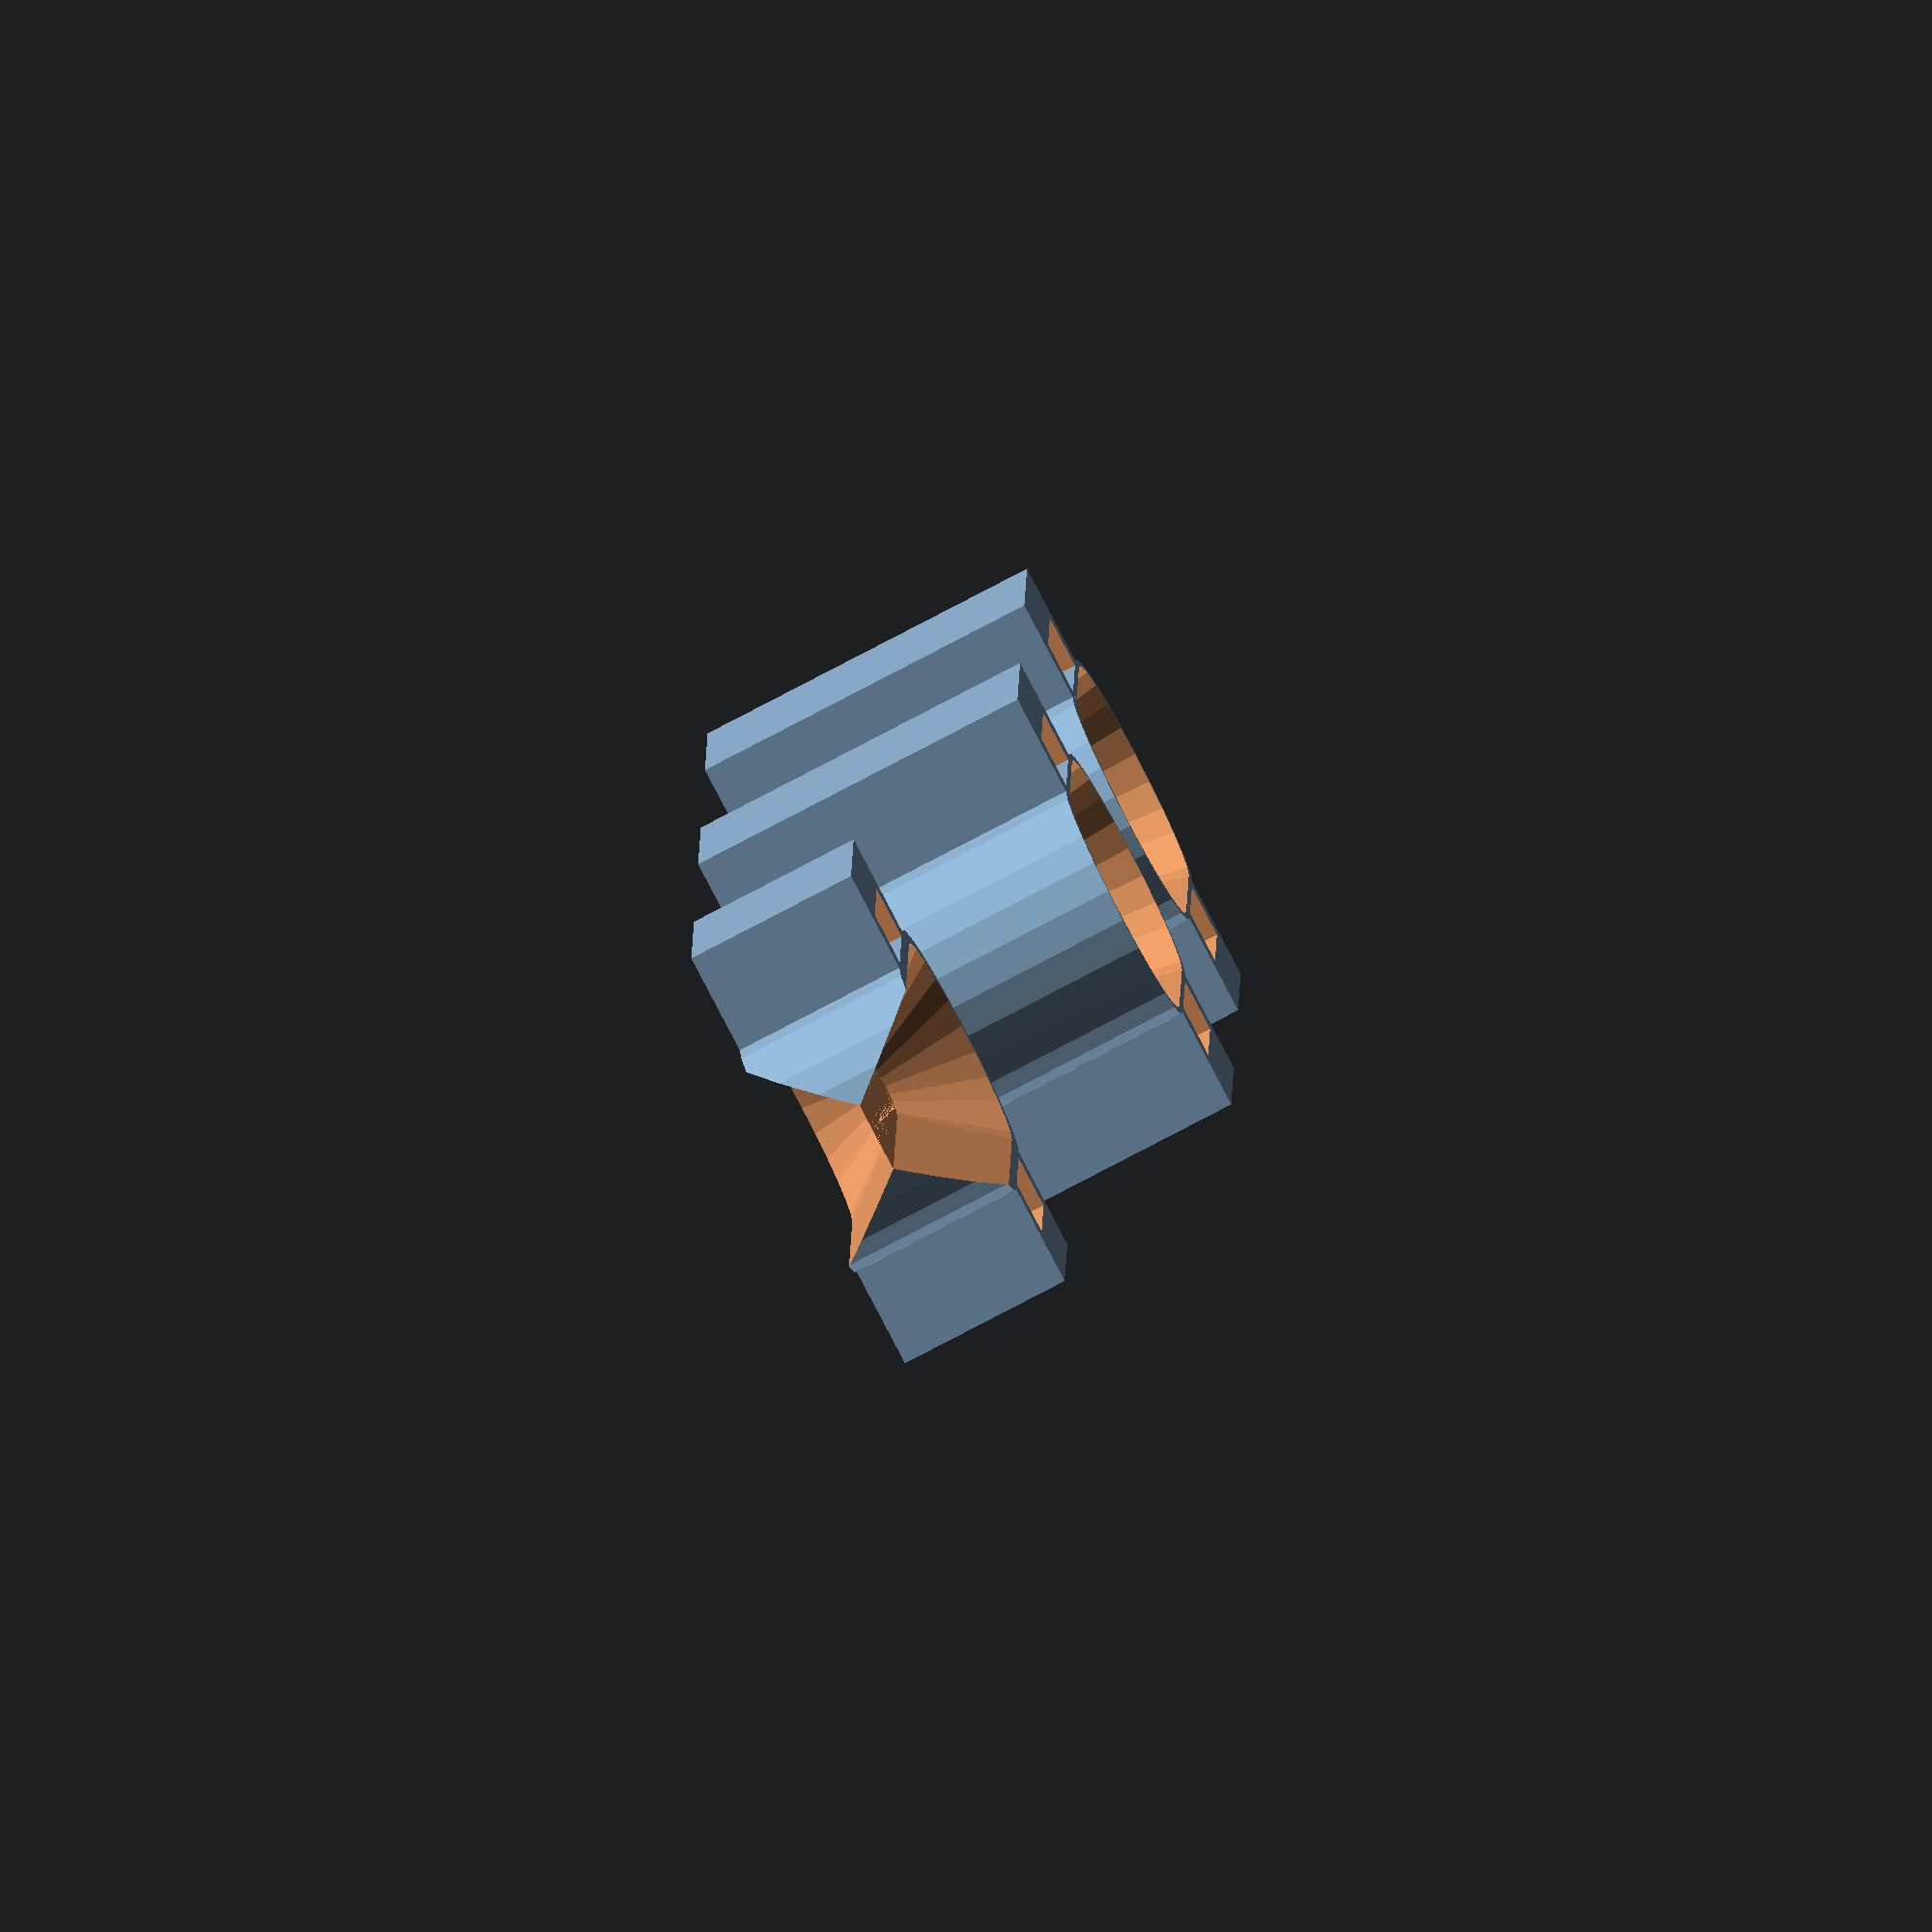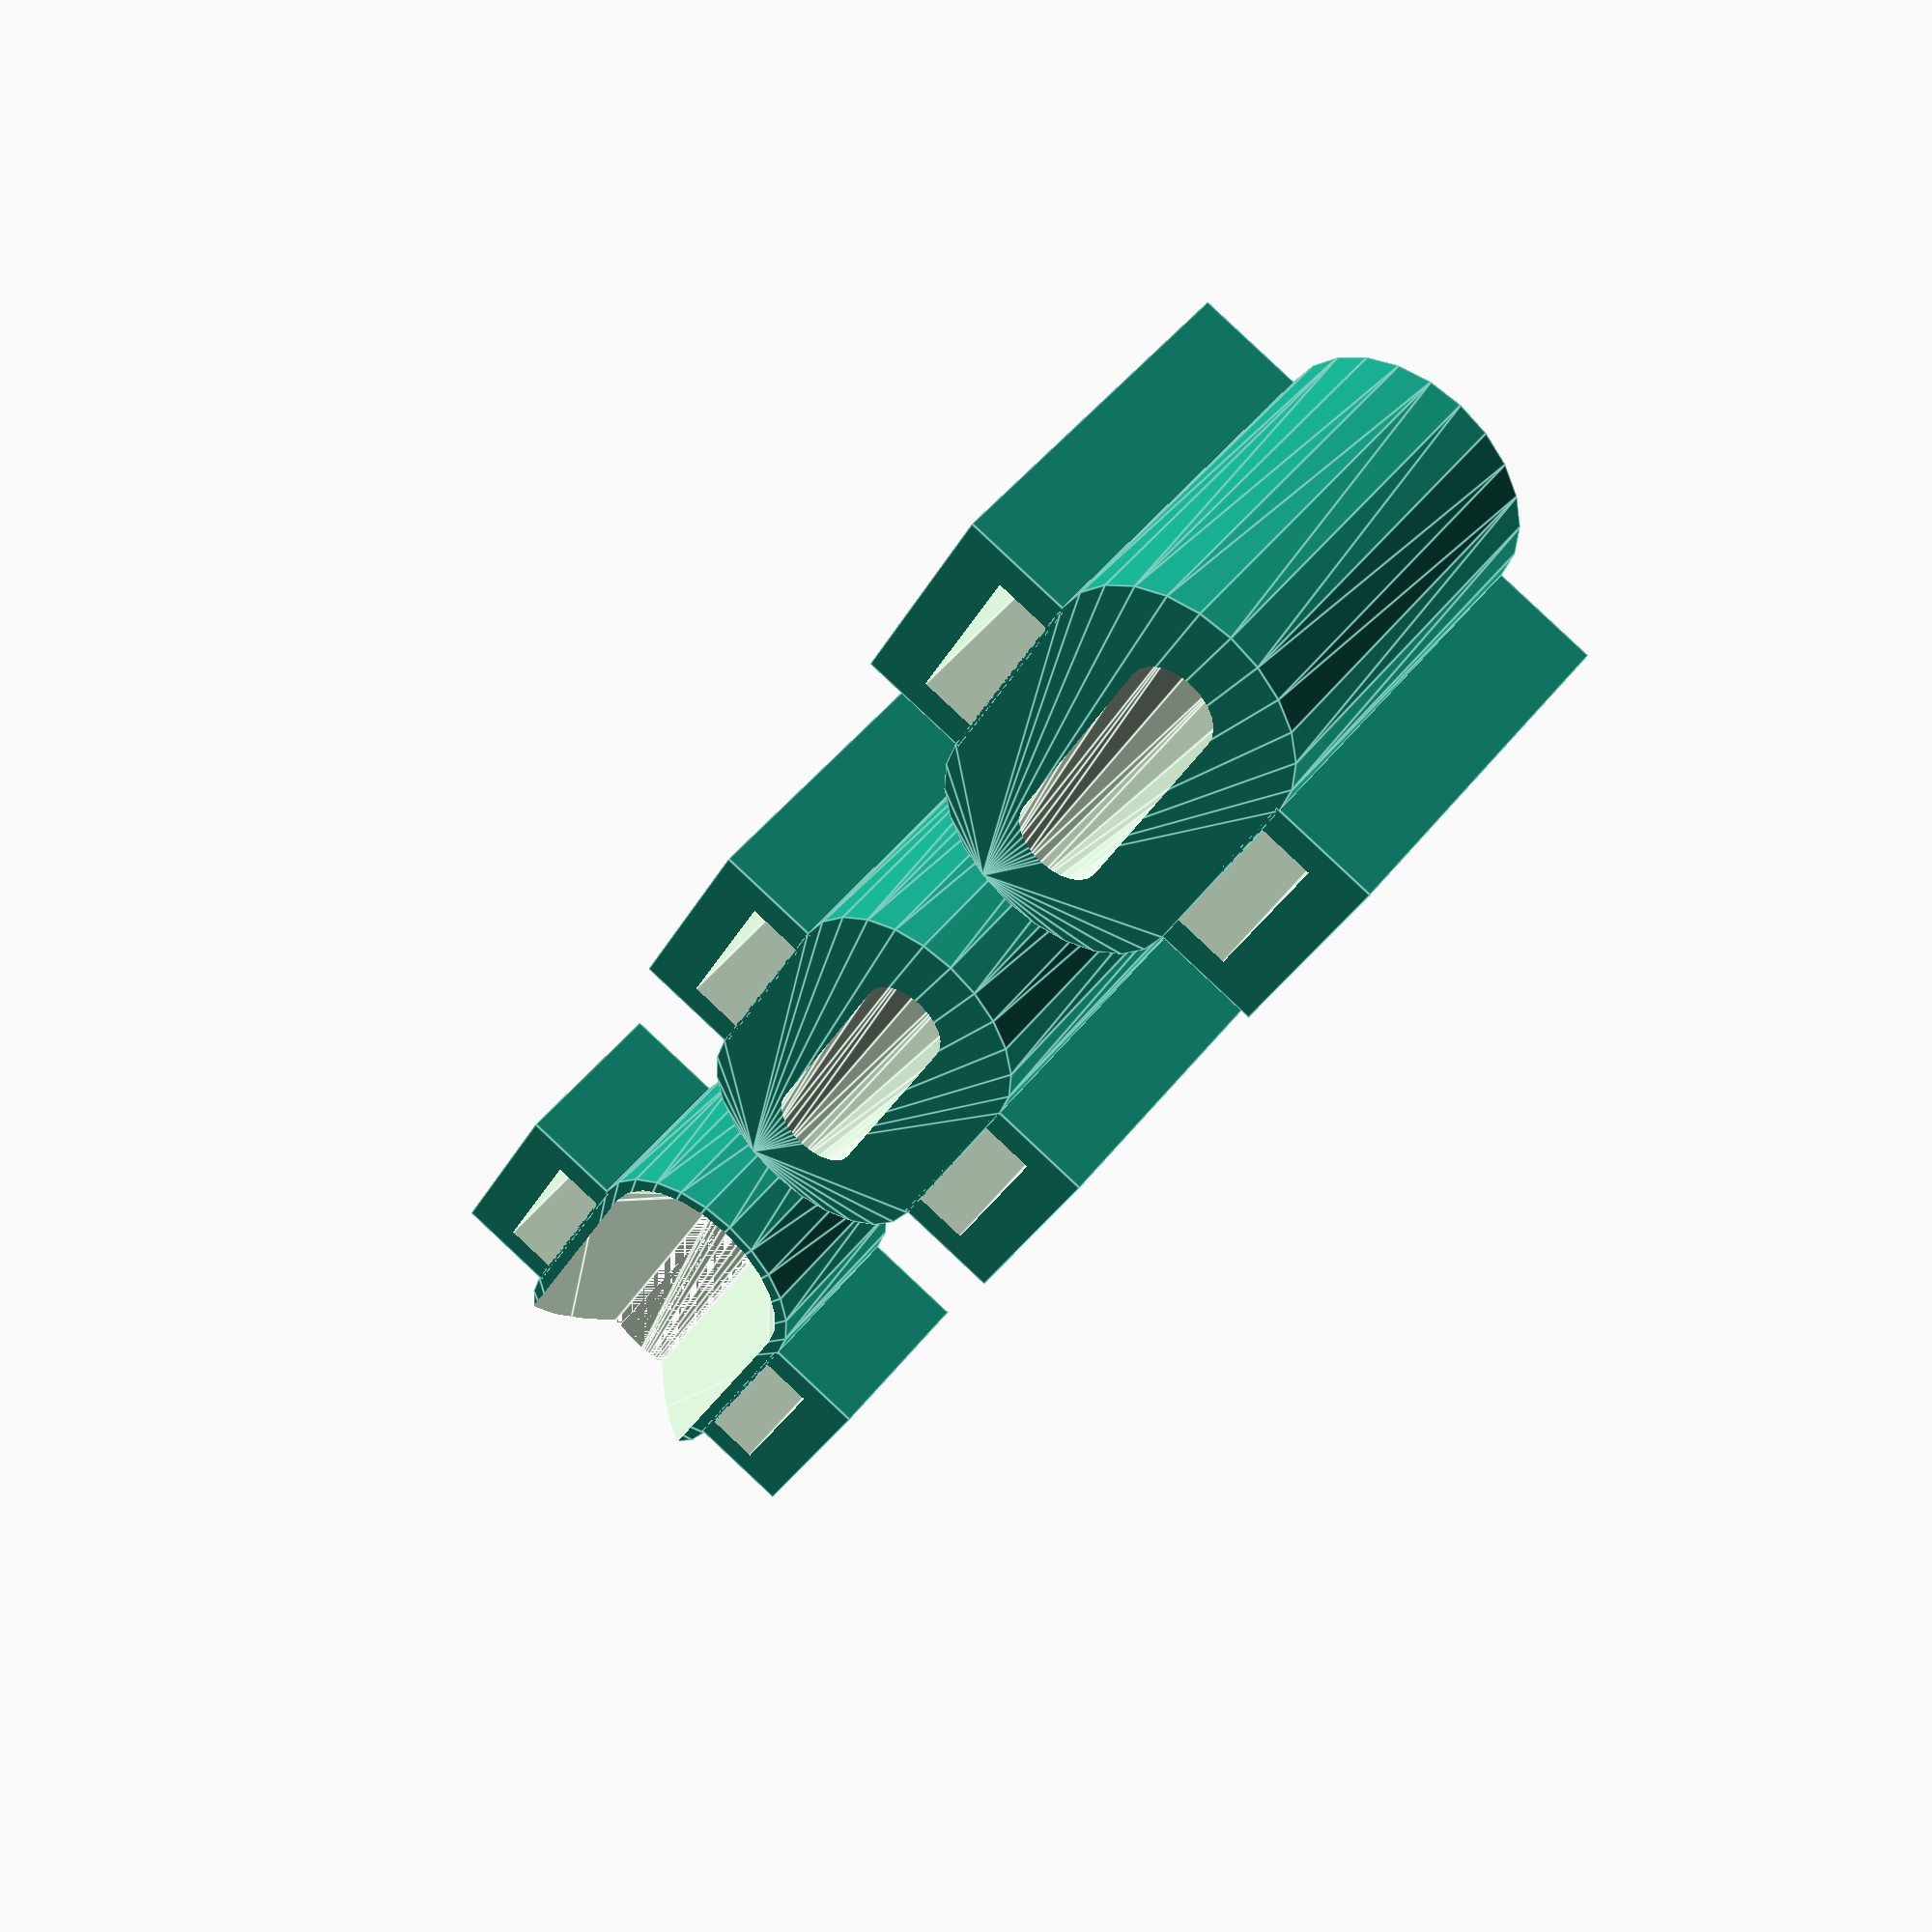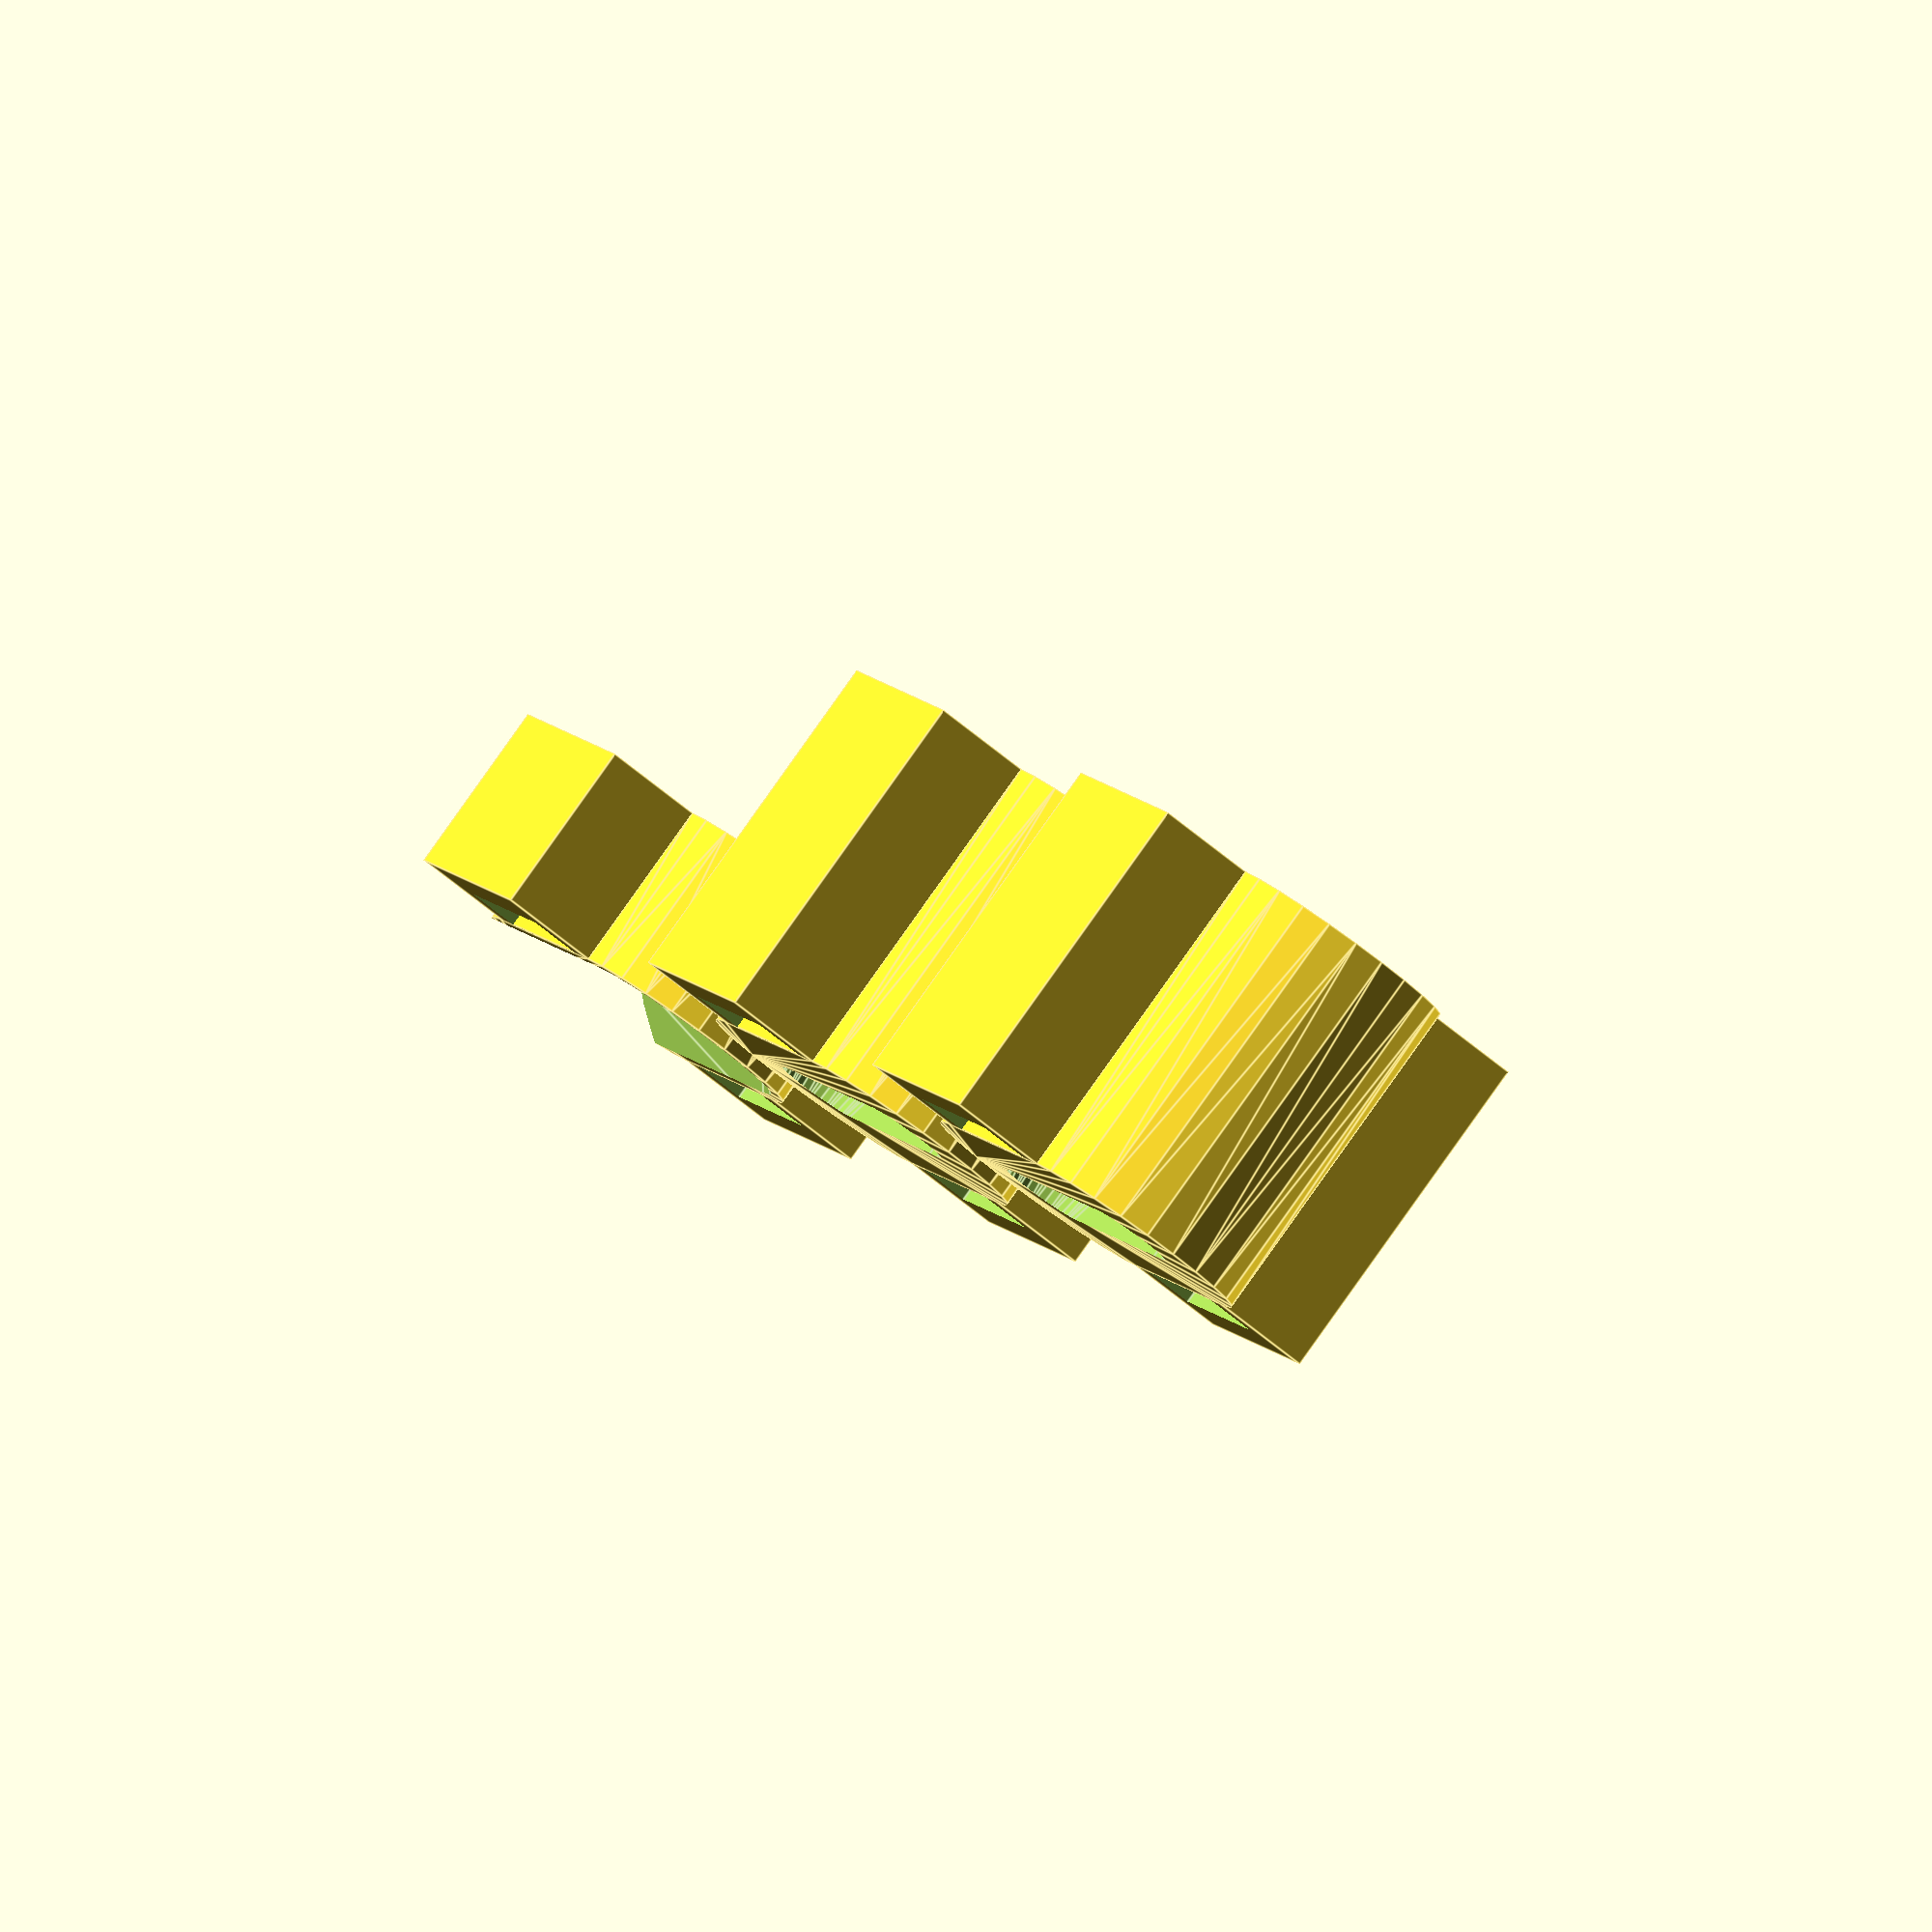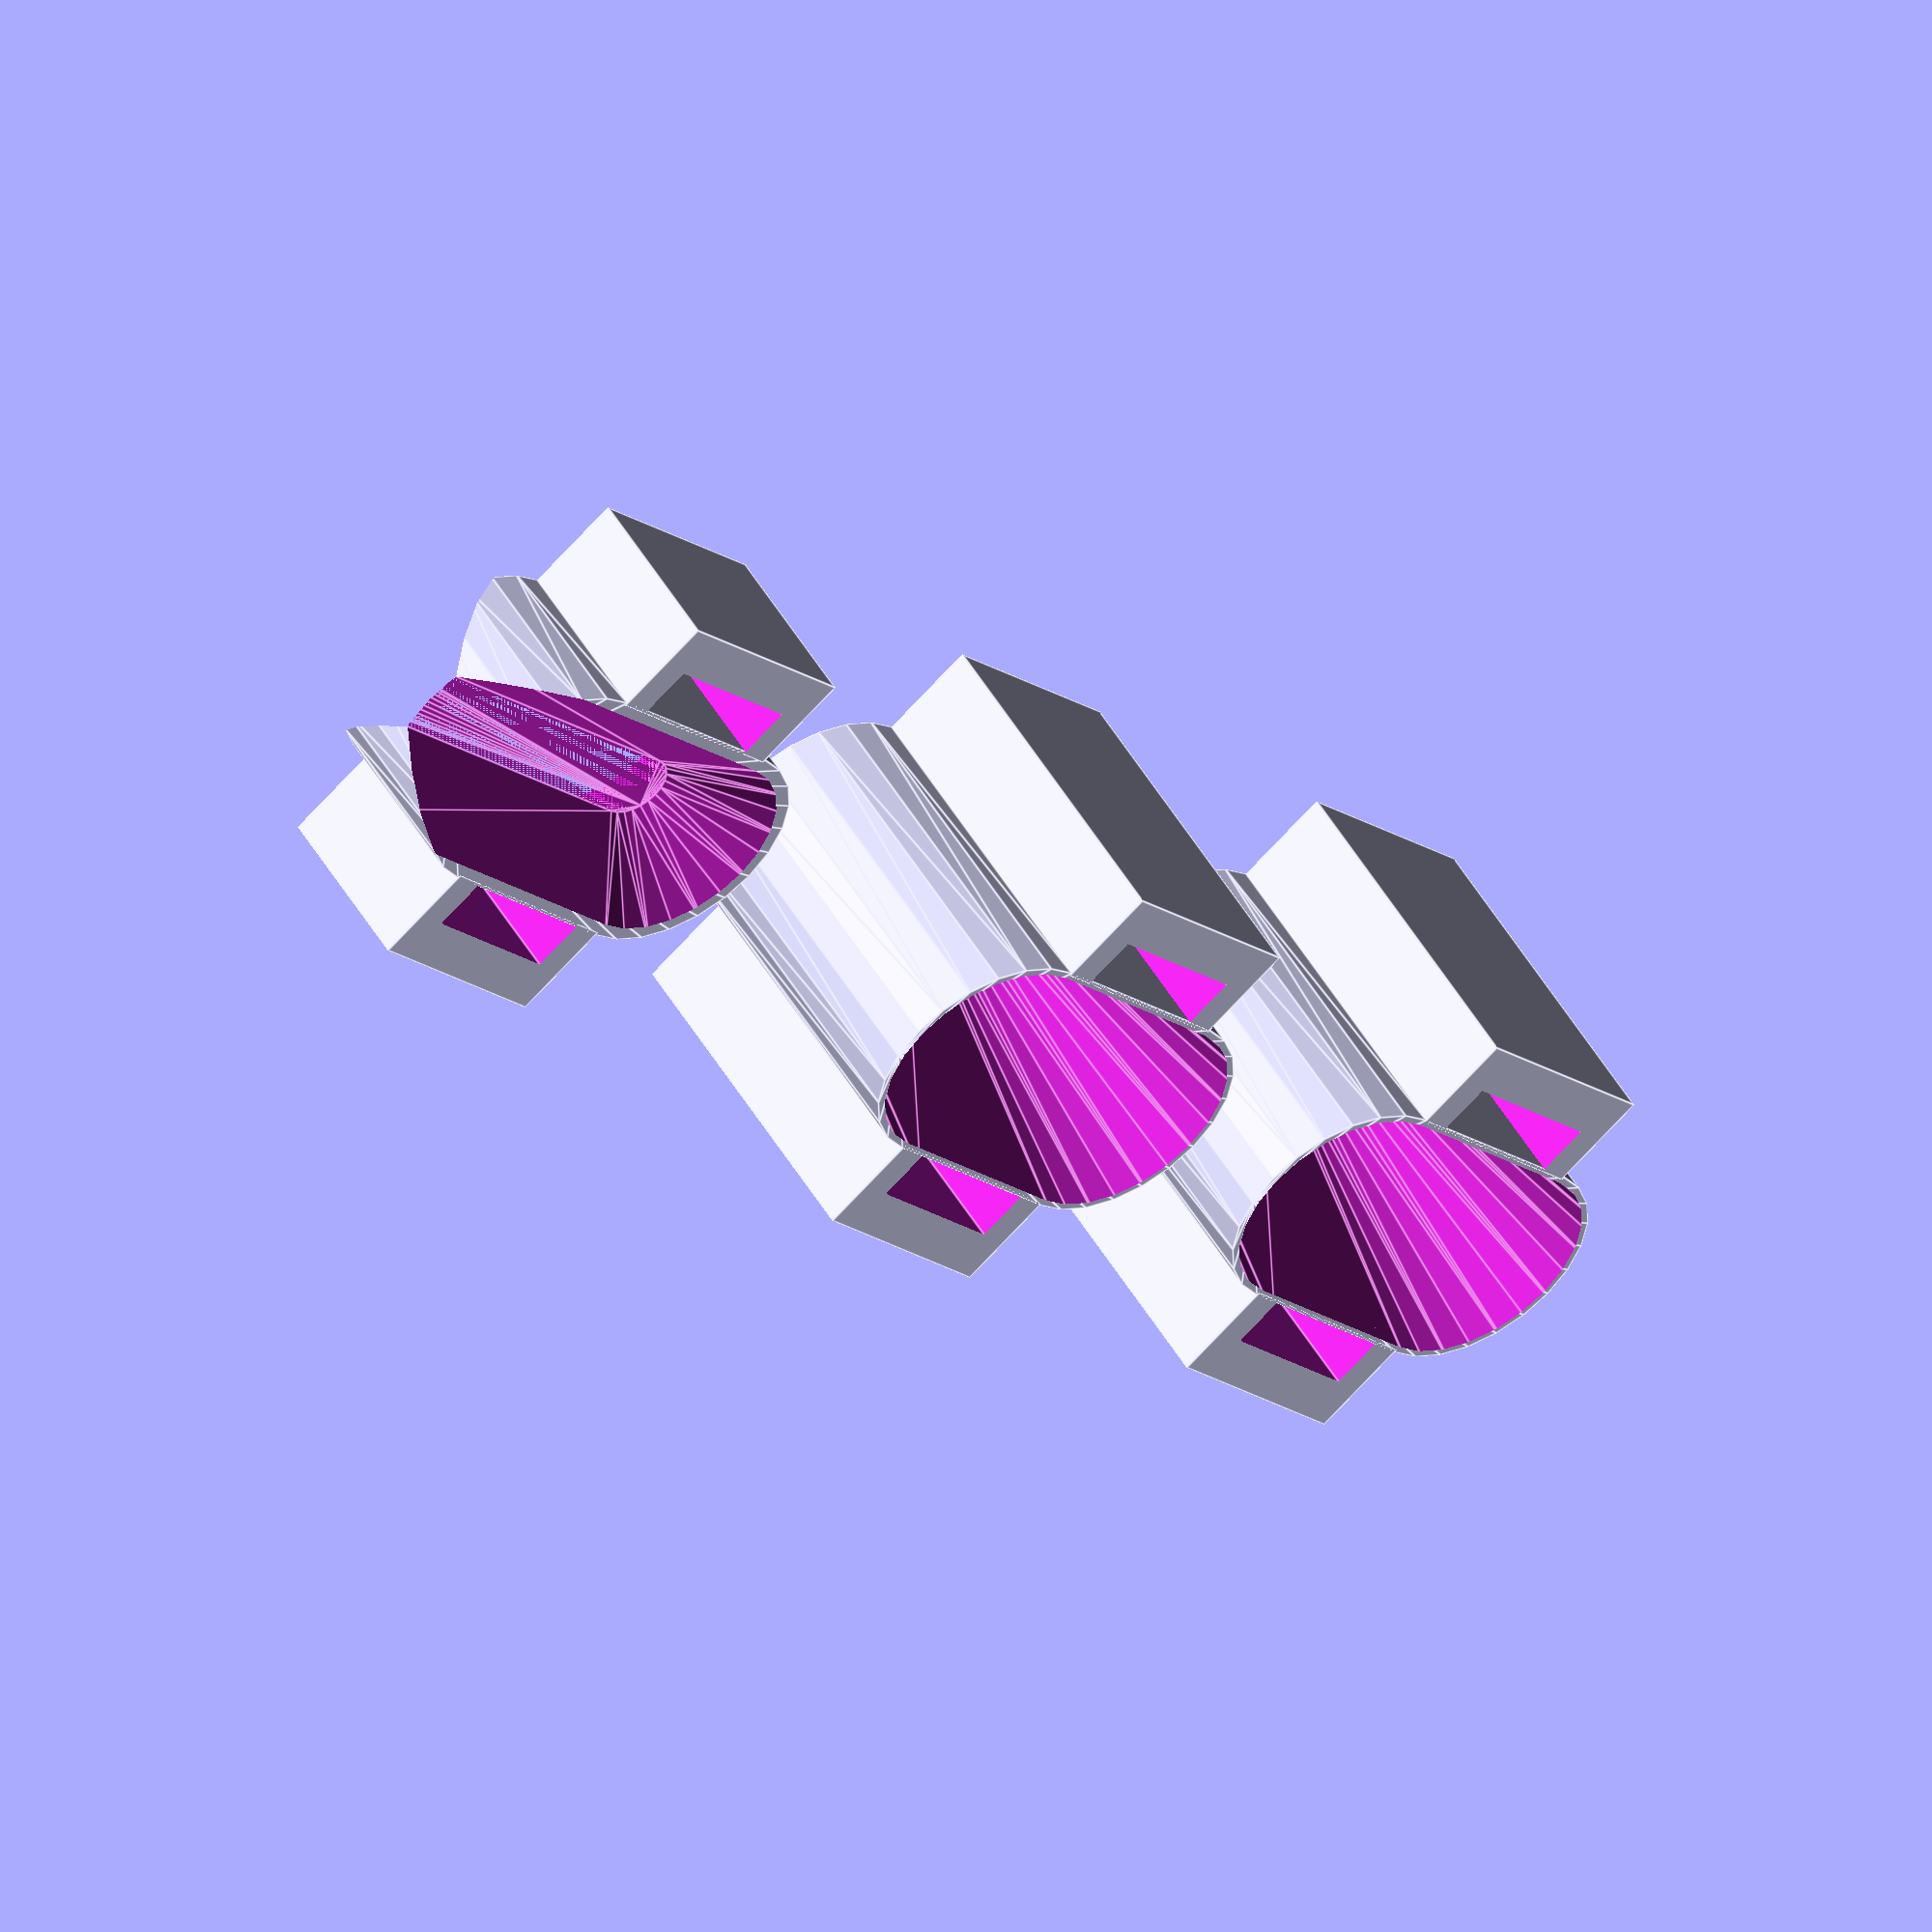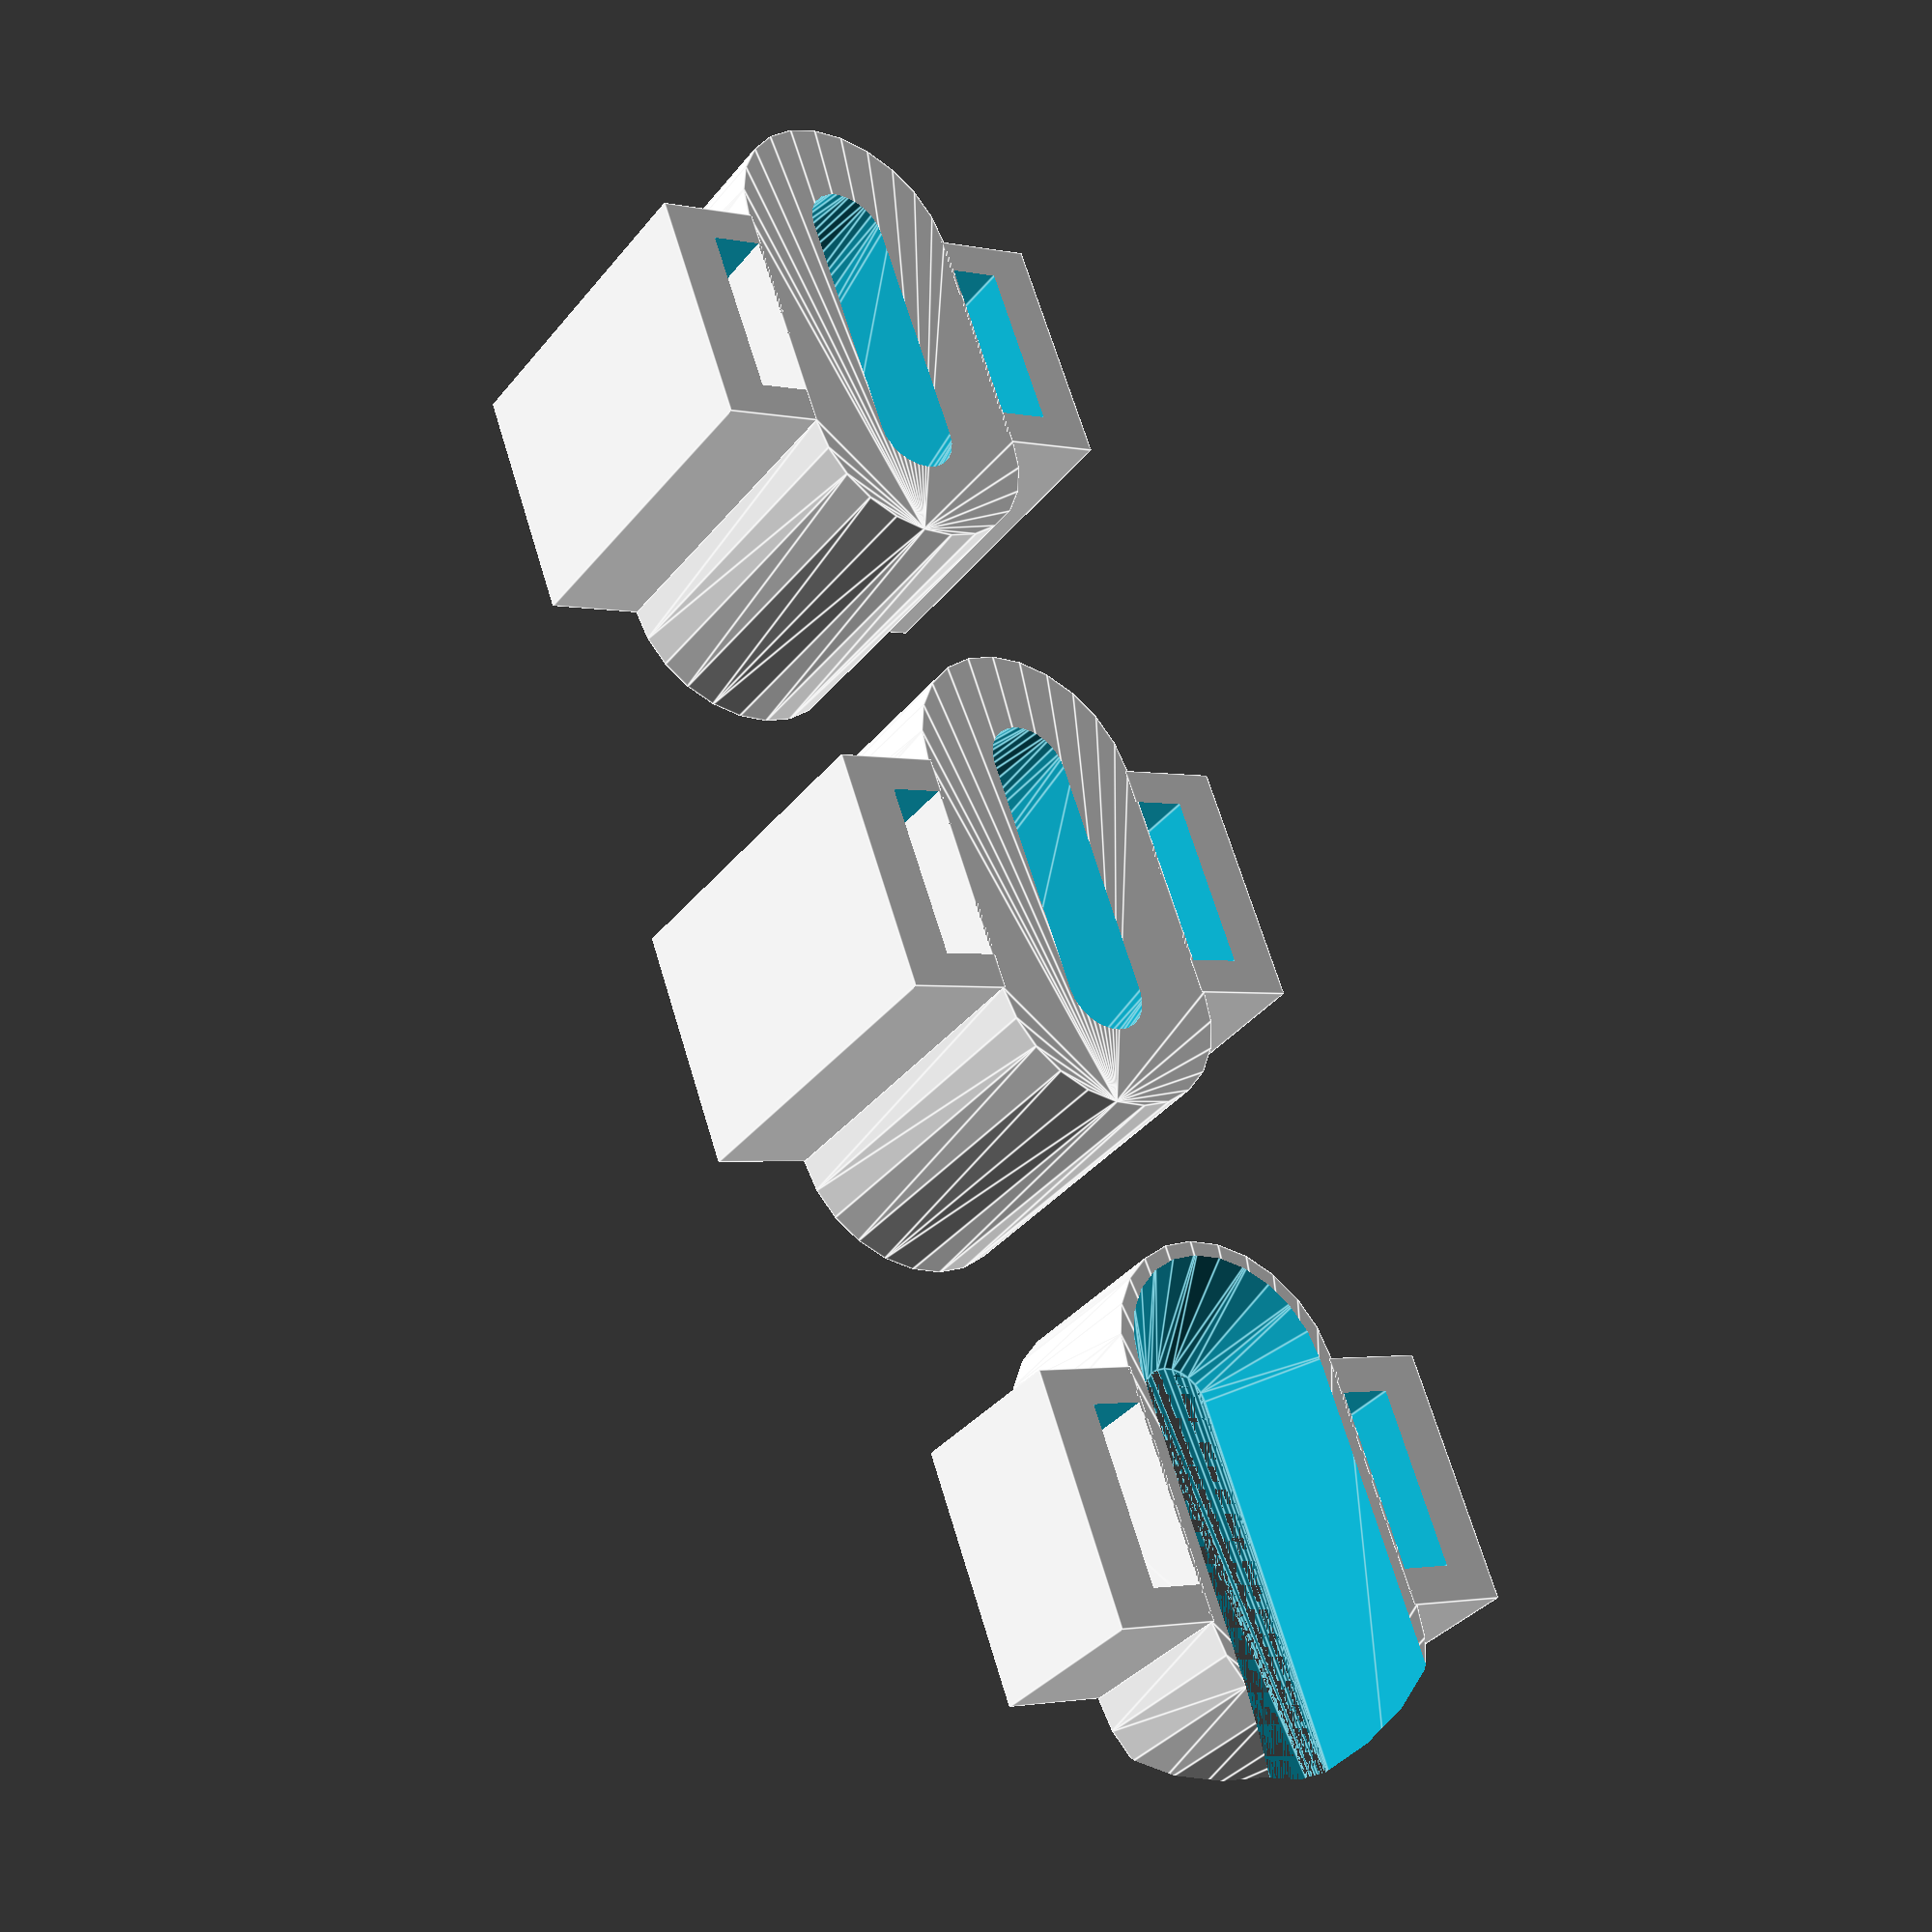
<openscad>
$fn=24;
module extremo(){
difference(){
hull(){
cylinder(r=7/2,h=10);
translate([12-5,0,0])cylinder(r=7/2,h=10);
}
translate([0,0,-1])
hull(){
cylinder(r1=2/2,r2=7/2,h=12);
translate([12-5,0,0])cylinder(r1=2/2,r2=7/2,h=12);
}
}
difference(){
translate([0,3.4,0])cube([7,3,10]);
translate([1,3,-5])cube([5,2,20]);
}
mirror([0,1,0])
difference(){
translate([0,3.4,0])cube([7,3,10]);
translate([1,3,-5])cube([5,2,20]);
}
}

module medio(){
difference(){
hull(){
cylinder(r=7/2,h=5);
translate([12-5,0,0])cylinder(r=7/2,h=5);
}
translate([0,0,2.5]){
translate([0,0,0])
hull(){
cylinder(r1=2/2,r2=7/2,h=3);
translate([12-5+10,0,0])cylinder(r1=2/2,r2=7/2,h=3);
}
translate([0,0,-3])
hull(){
cylinder(r1=7/2,r2=2/2,h=3);
translate([12-5+10,0,0])cylinder(r1=7/2,r2=2/2,h=3);
}
}
}
difference(){
translate([0,3.4,0])cube([7,3,5]);
translate([1,3,-5])cube([5,2,20]);
}
mirror([0,1,0])
difference(){
translate([0,3.4,0])cube([7,3,5]);
translate([1,3,-5])cube([5,2,20]);
}
}

extremo();
translate([18,0,0])
extremo();
translate([18*2,0,0])
medio();
</openscad>
<views>
elev=80.5 azim=91.3 roll=297.6 proj=o view=wireframe
elev=312.7 azim=63.8 roll=215.6 proj=p view=edges
elev=275.5 azim=64.9 roll=215.4 proj=o view=edges
elev=127.8 azim=50.9 roll=210.0 proj=o view=edges
elev=215.4 azim=289.9 roll=33.1 proj=p view=edges
</views>
